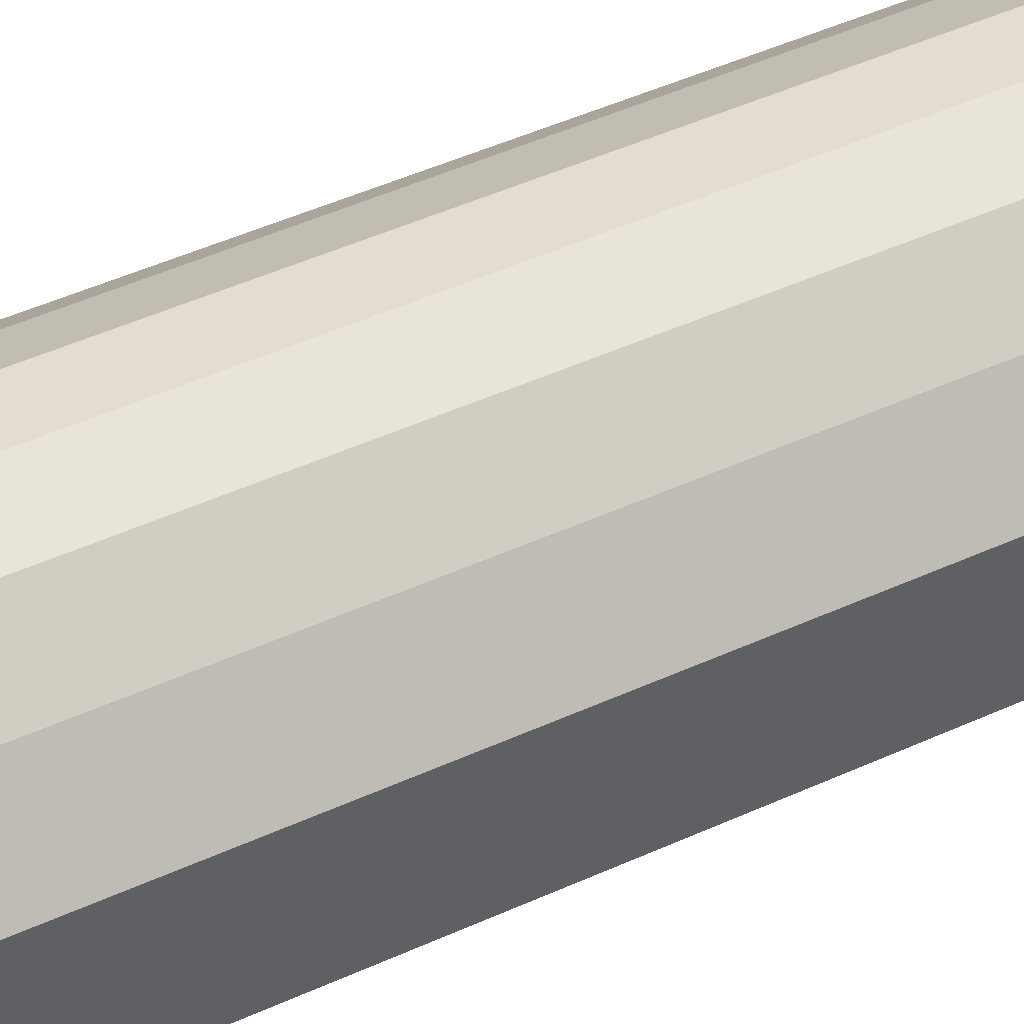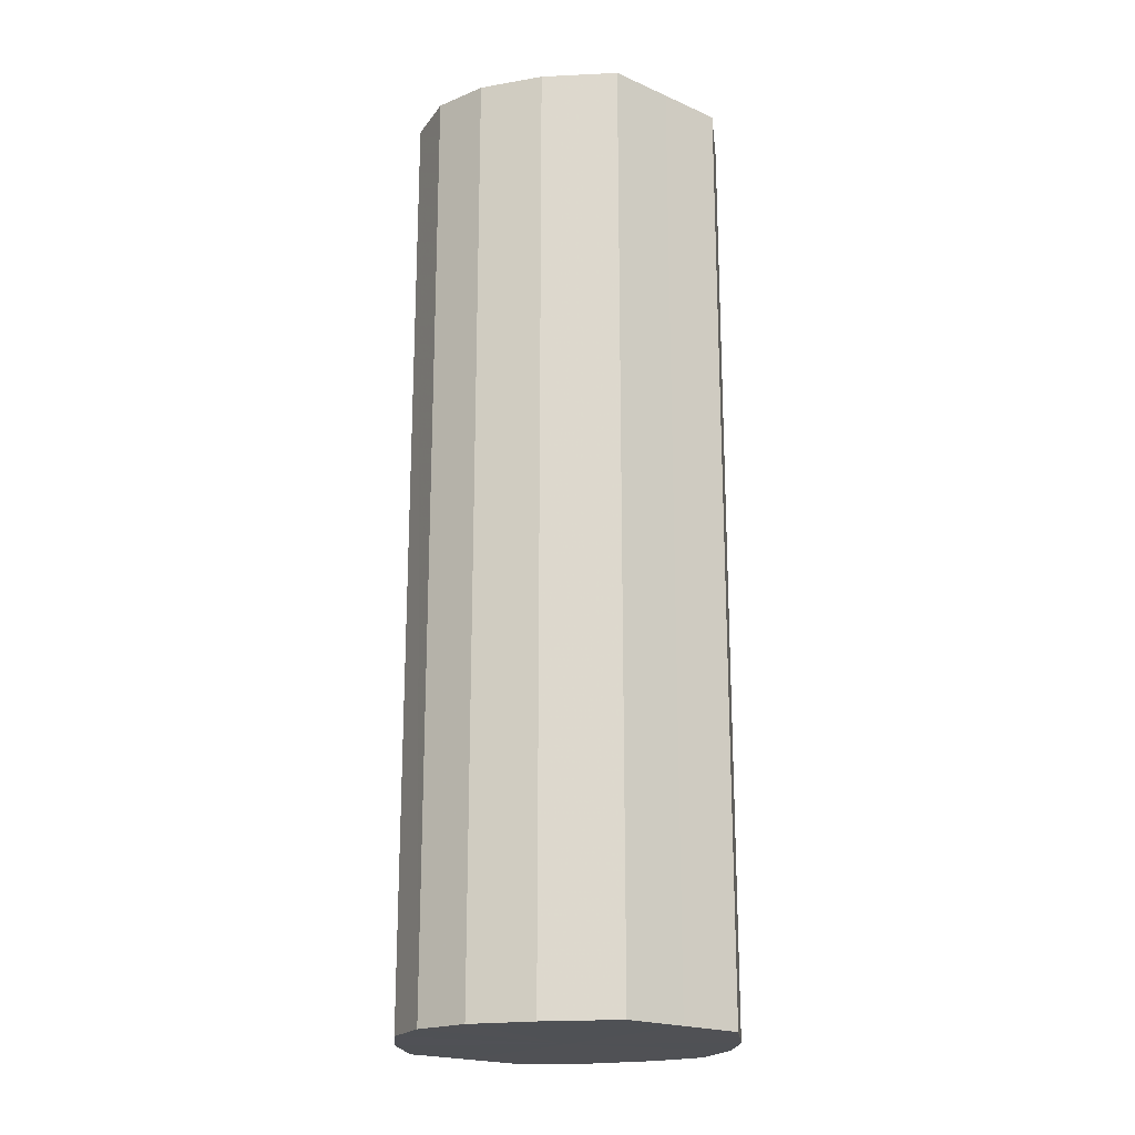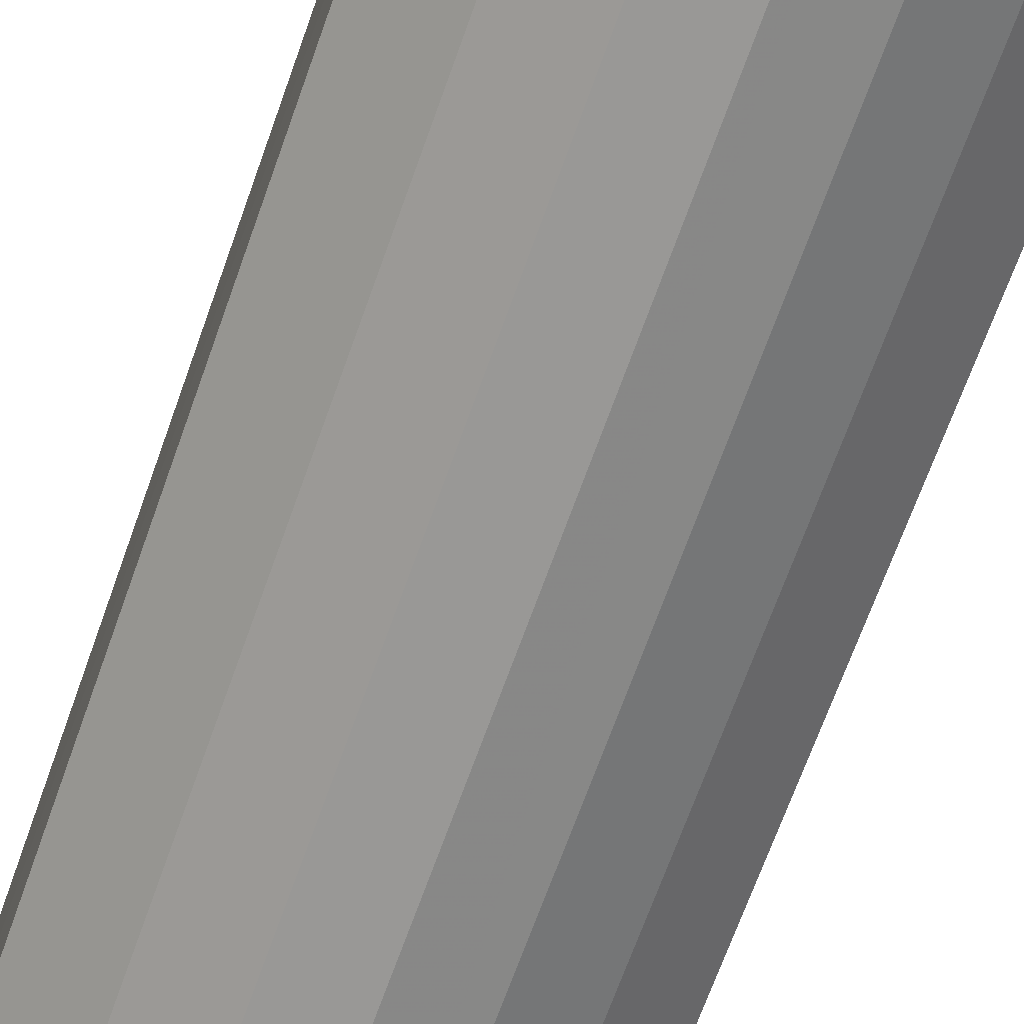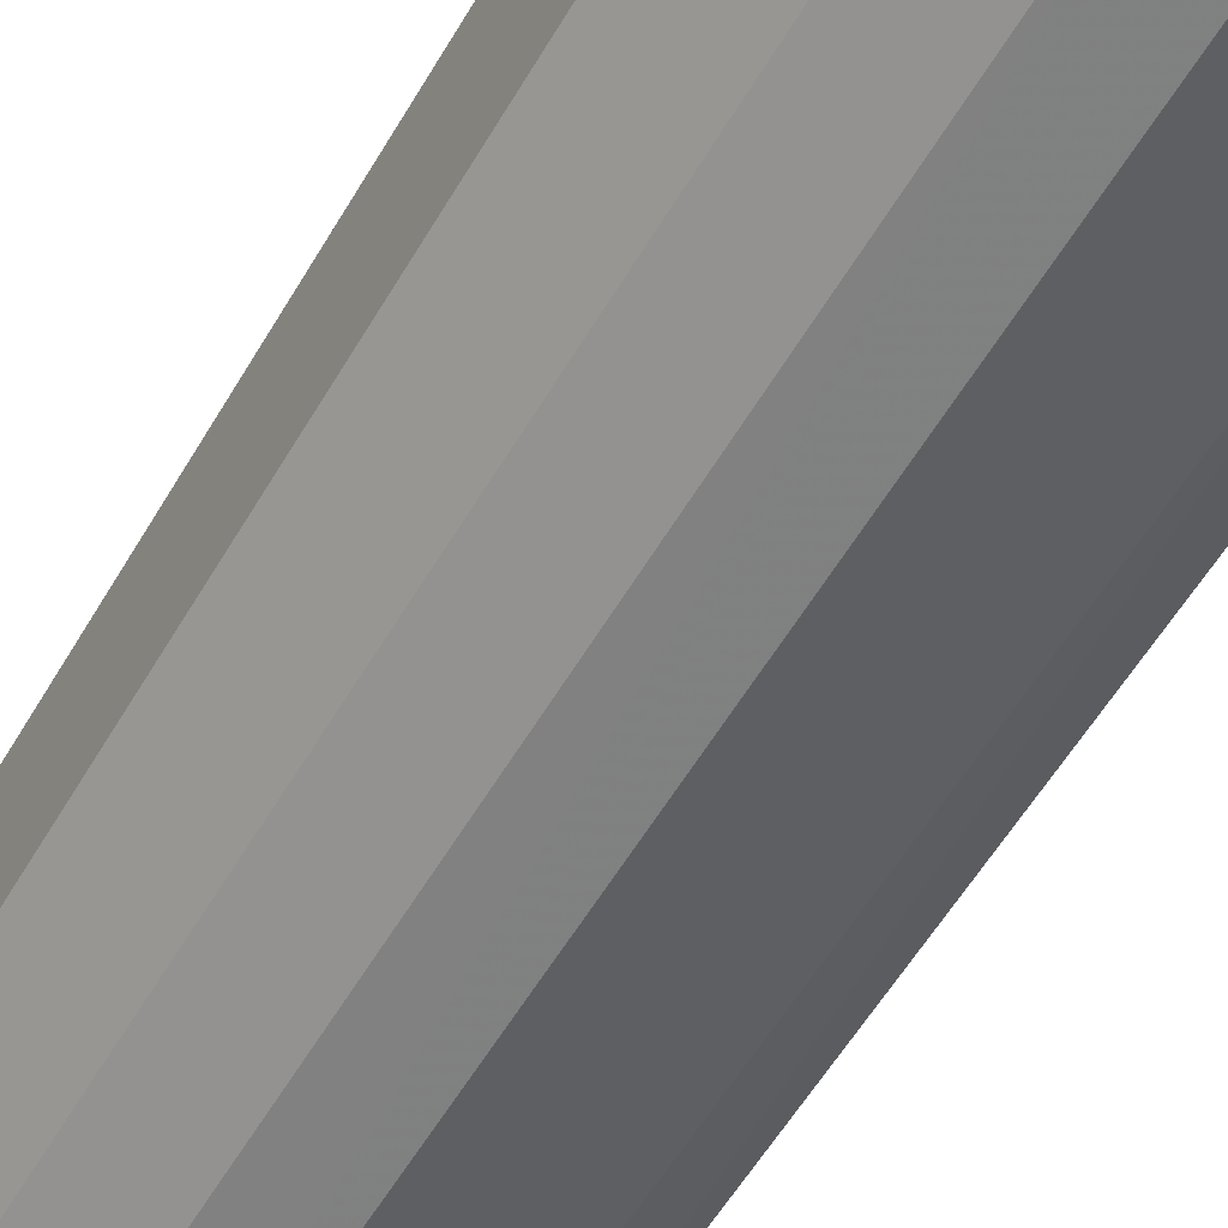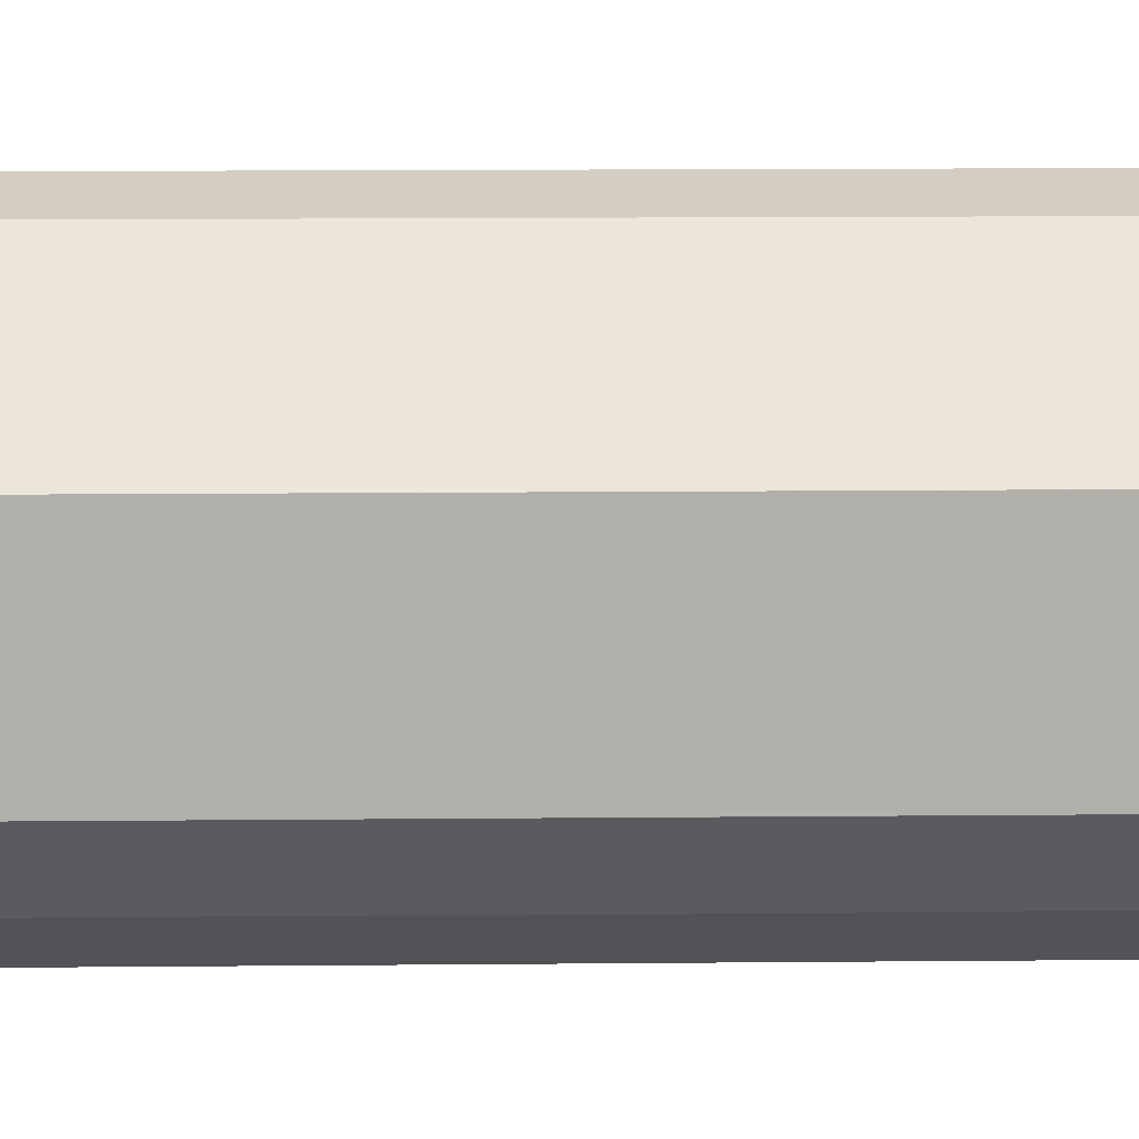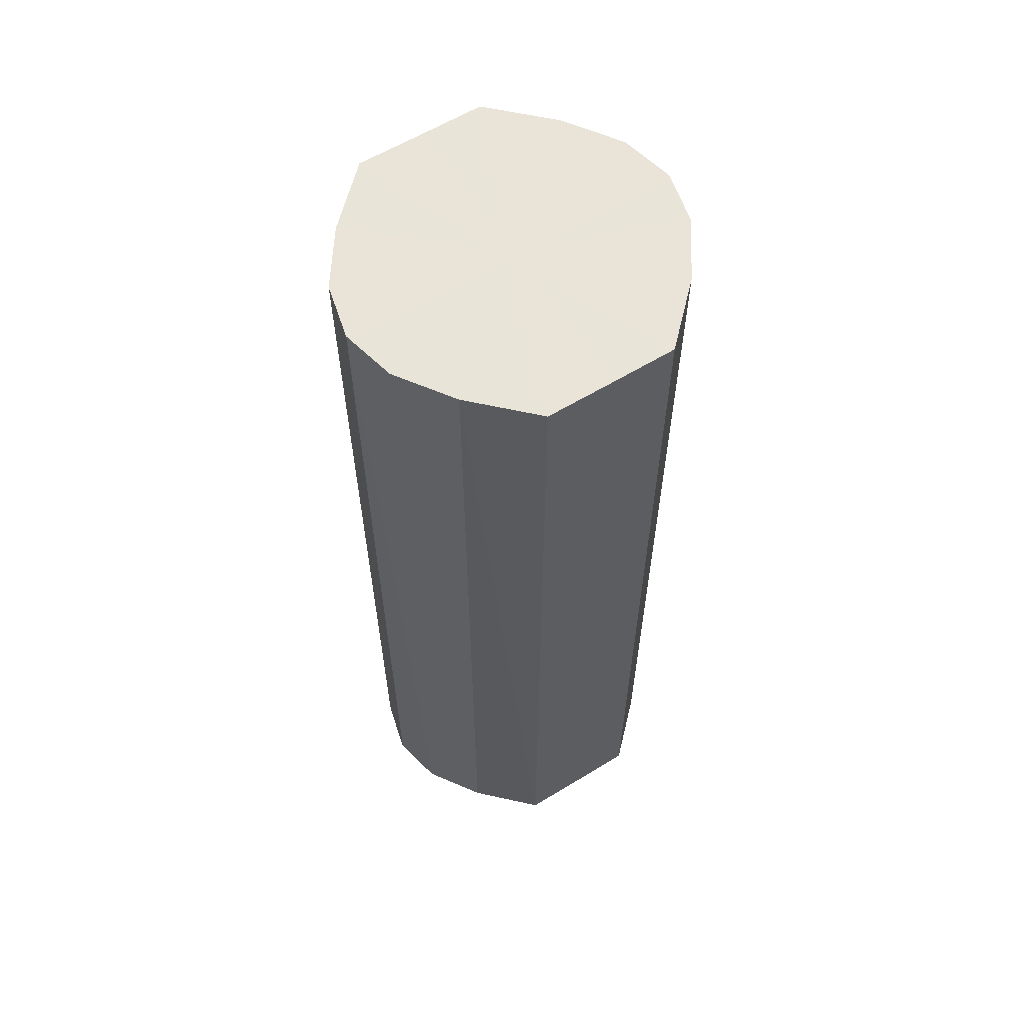
<metadata>
{"format":"obj","ext":"obj","renderer":"f3d","projection":"perspective","resolution":1024,"background":"white","views":[{"elev":50.4,"azim":63.8,"up":"+Z"},{"elev":-20.1,"azim":-128.8,"up":"+Y"},{"elev":-67.1,"azim":-19.4,"up":"+Z"},{"elev":-55.7,"azim":150.3,"up":"+Z"},{"elev":12.0,"azim":-91.4,"up":"+Z"},{"elev":60.7,"azim":-121.9,"up":"+Y"}]}
</metadata>
<code>
o 22277
v 2217 1870 14.54
v 2217 1870 14.57
v 2217 1870 14.54
v 2217 1870 14.59
v 2217 1870 14.57
v 2217 1870 14.52
v 2217 1870 14.52
v 2217 1870 14.6
v 2217 1870 14.59
v 2217 1870 14.5
v 2217 1870 14.5
v 2217 1870 14.61
v 2217 1870 14.6
v 2217 1870 14.49
v 2217 1870 14.49
v 2217 1870 14.6
v 2217 1870 14.61
v 2217 1870 14.48
v 2217 1870 14.48
v 2217 1870 14.59
v 2217 1870 14.6
v 2217 1870 14.49
v 2217 1870 14.49
v 2217 1870 14.57
v 2217 1870 14.59
v 2217 1870 14.5
v 2217 1870 14.5
v 2217 1870 14.54
v 2217 1870 14.57
v 2217 1870 14.52
v 2217 1870 14.52
v 2217 1870 14.54
v 2217 1870 14.54
v 2217 1870 14.57
v 2217 1870 14.57
v 2217 1870 14.59
v 2217 1870 14.59
v 2217 1870 14.52
v 2217 1870 14.54
v 2217 1870 14.5
v 2217 1870 14.52
v 2217 1870 14.6
v 2217 1870 14.6
v 2217 1870 14.49
v 2217 1870 14.5
v 2217 1870 14.48
v 2217 1870 14.49
v 2217 1870 14.61
v 2217 1870 14.61
v 2217 1870 14.49
v 2217 1870 14.48
v 2217 1870 14.5
v 2217 1870 14.49
v 2217 1870 14.6
v 2217 1870 14.6
v 2217 1870 14.52
v 2217 1870 14.5
v 2217 1870 14.54
v 2217 1870 14.52
v 2217 1870 14.59
v 2217 1870 14.59
v 2217 1870 14.57
v 2217 1870 14.54
v 2217 1870 14.57
v 2217 1870 14.54
v 2217 1870 14.57
v 2217 1870 14.54
v 2217 1870 14.59
v 2217 1870 14.52
v 2217 1870 14.6
v 2217 1870 14.5
v 2217 1870 14.61
v 2217 1870 14.49
v 2217 1870 14.6
v 2217 1870 14.48
v 2217 1870 14.59
v 2217 1870 14.49
v 2217 1870 14.57
v 2217 1870 14.5
v 2217 1870 14.54
v 2217 1870 14.52
v 2217 1870 14.54
v 2217 1870 14.54
v 2217 1870 14.57
v 2217 1870 14.52
v 2217 1870 14.59
v 2217 1870 14.5
v 2217 1870 14.6
v 2217 1870 14.49
v 2217 1870 14.61
v 2217 1870 14.48
v 2217 1870 14.6
v 2217 1870 14.49
v 2217 1870 14.59
v 2217 1870 14.5
v 2217 1870 14.57
v 2217 1870 14.52
v 2217 1870 14.54
f 1 2 3
f 2 4 5
f 6 1 7
f 4 8 9
f 10 6 11
f 8 12 13
f 14 10 15
f 12 16 17
f 18 14 19
f 16 20 21
f 22 18 23
f 20 24 25
f 26 22 27
f 24 28 29
f 30 26 31
f 28 30 32
f 33 34 35
f 35 36 37
f 38 39 33
f 40 41 38
f 37 42 43
f 44 45 40
f 46 47 44
f 43 48 49
f 50 51 46
f 52 53 50
f 49 54 55
f 56 57 52
f 58 59 56
f 55 60 61
f 62 63 58
f 61 64 62
f 65 66 67
f 65 68 66
f 65 67 69
f 65 70 68
f 65 69 71
f 65 72 70
f 65 71 73
f 65 74 72
f 65 73 75
f 65 76 74
f 65 75 77
f 65 78 76
f 65 77 79
f 65 80 78
f 65 79 81
f 65 81 80
f 82 83 84
f 82 85 83
f 82 84 86
f 82 87 85
f 82 86 88
f 82 89 87
f 82 88 90
f 82 91 89
f 82 90 92
f 82 93 91
f 82 92 94
f 82 95 93
f 82 94 96
f 82 97 95
f 82 96 98
f 82 98 97

</code>
